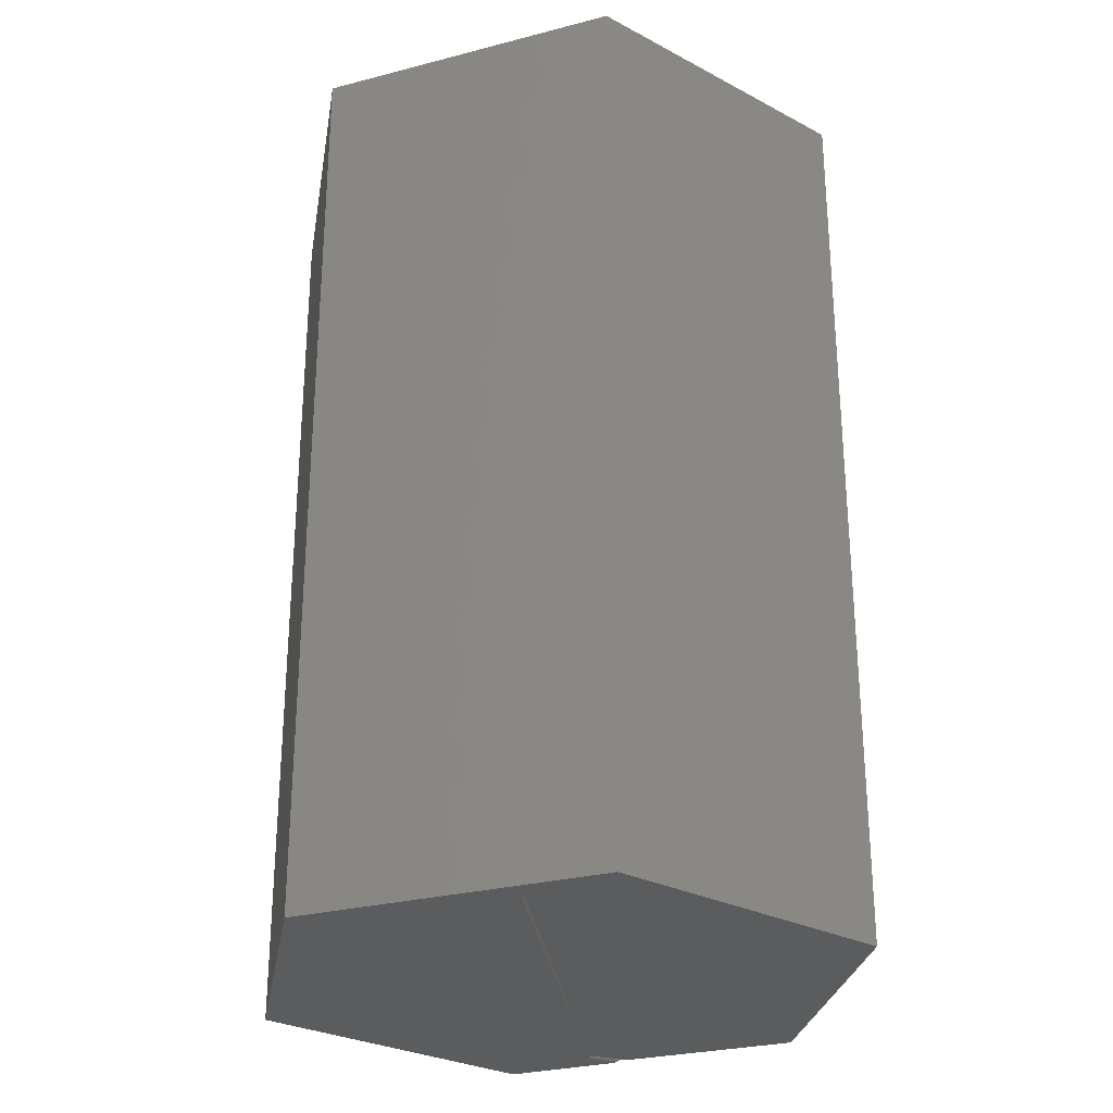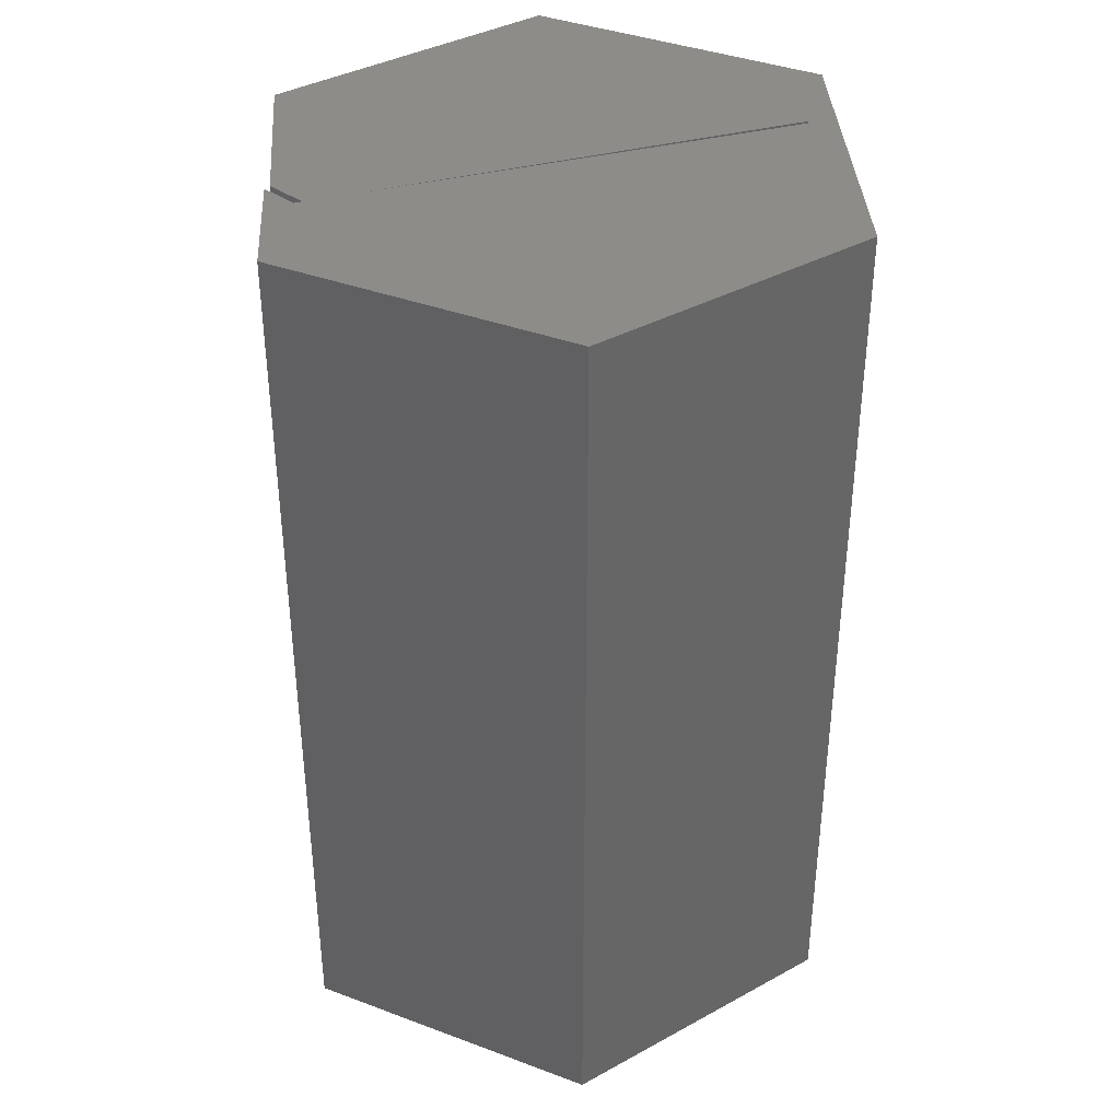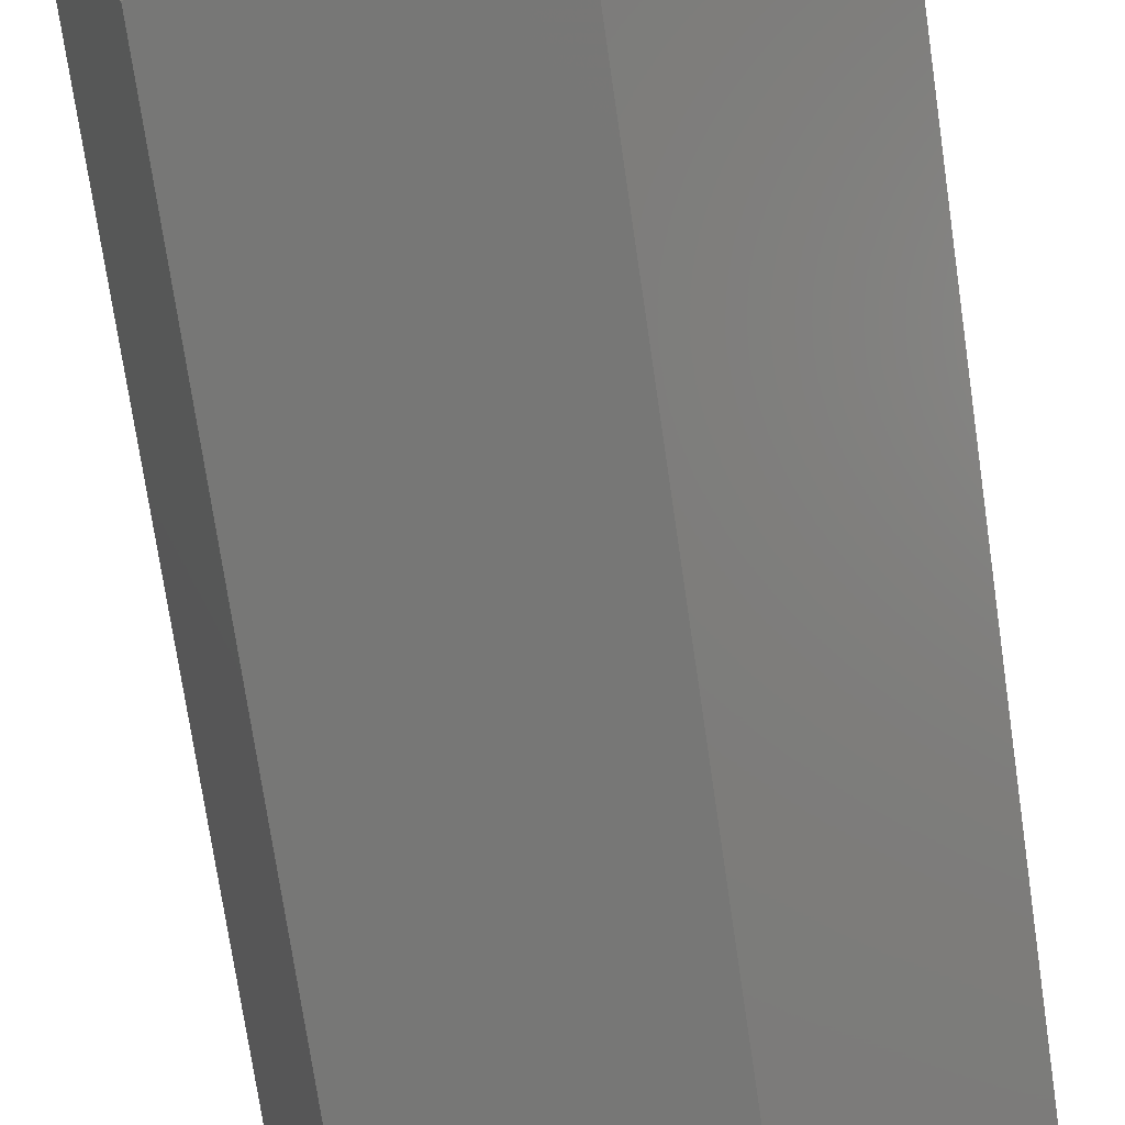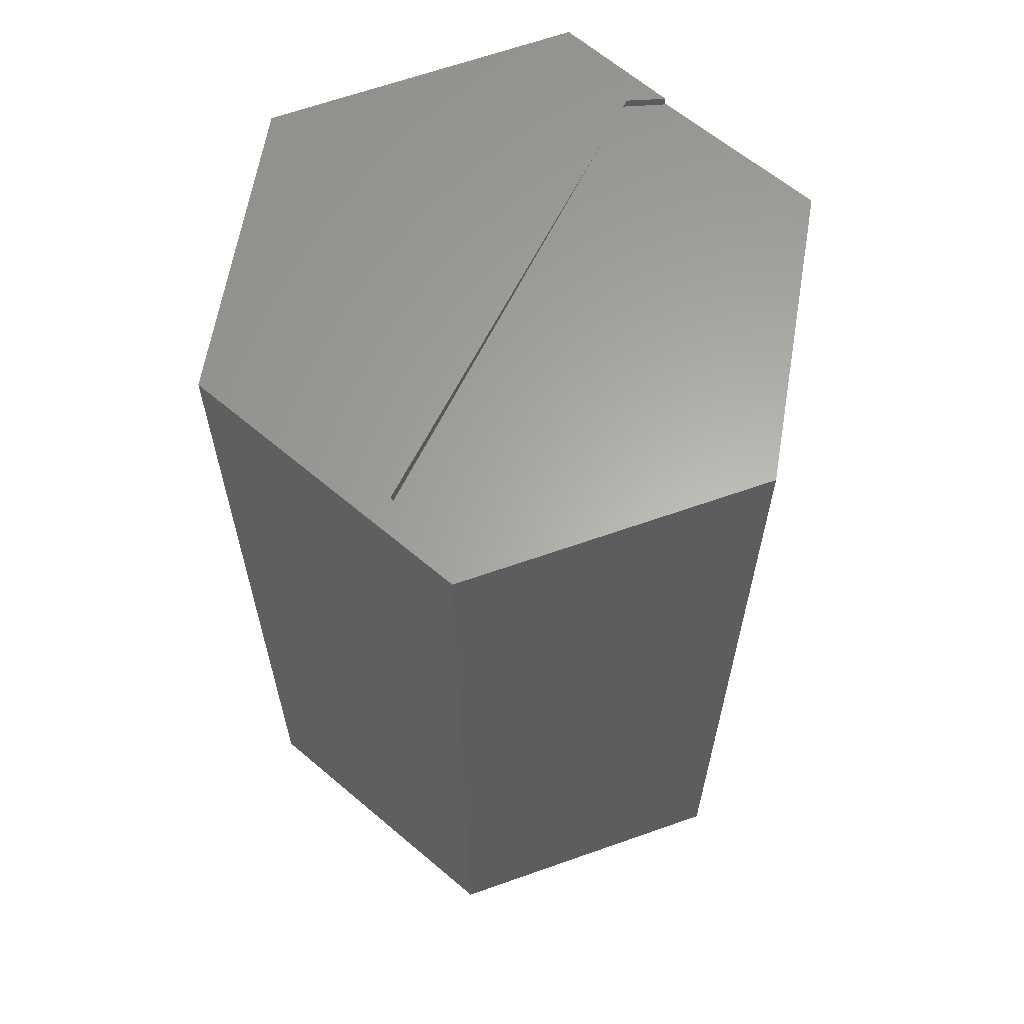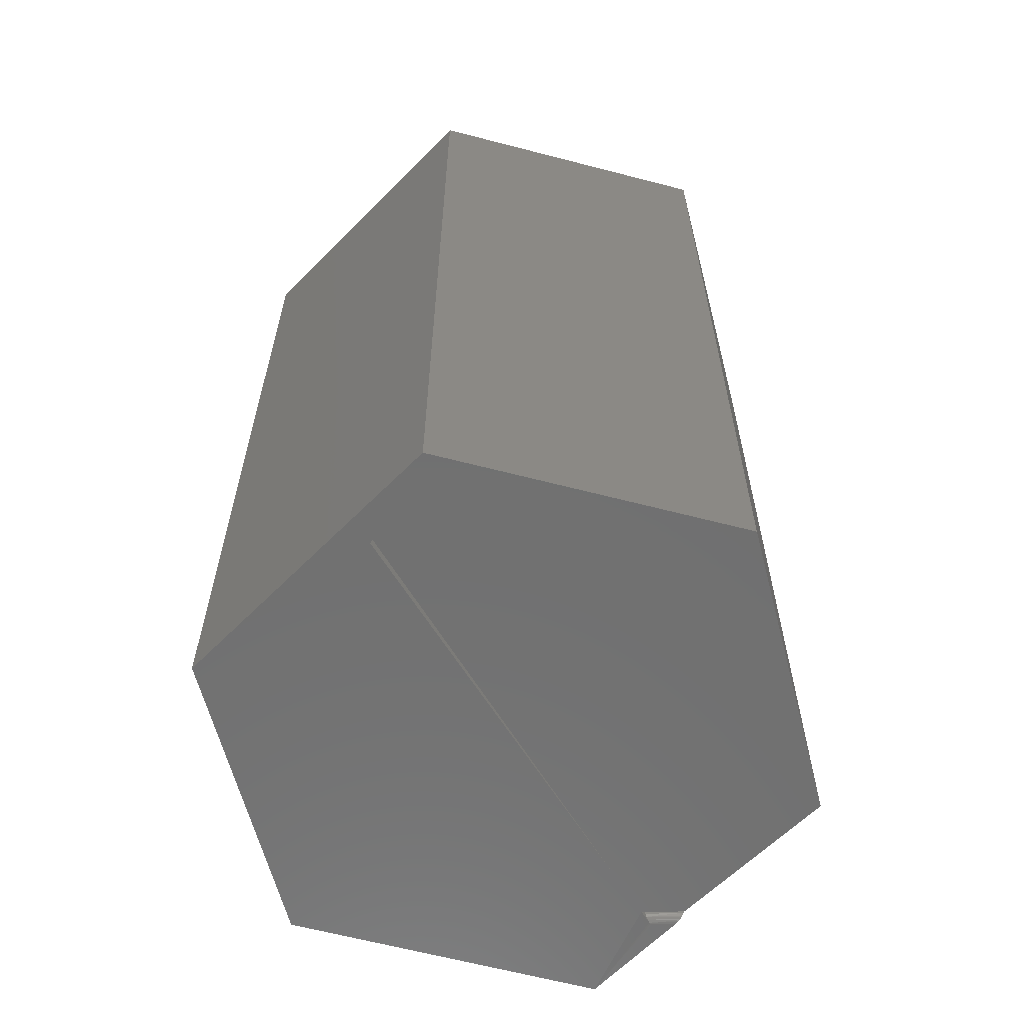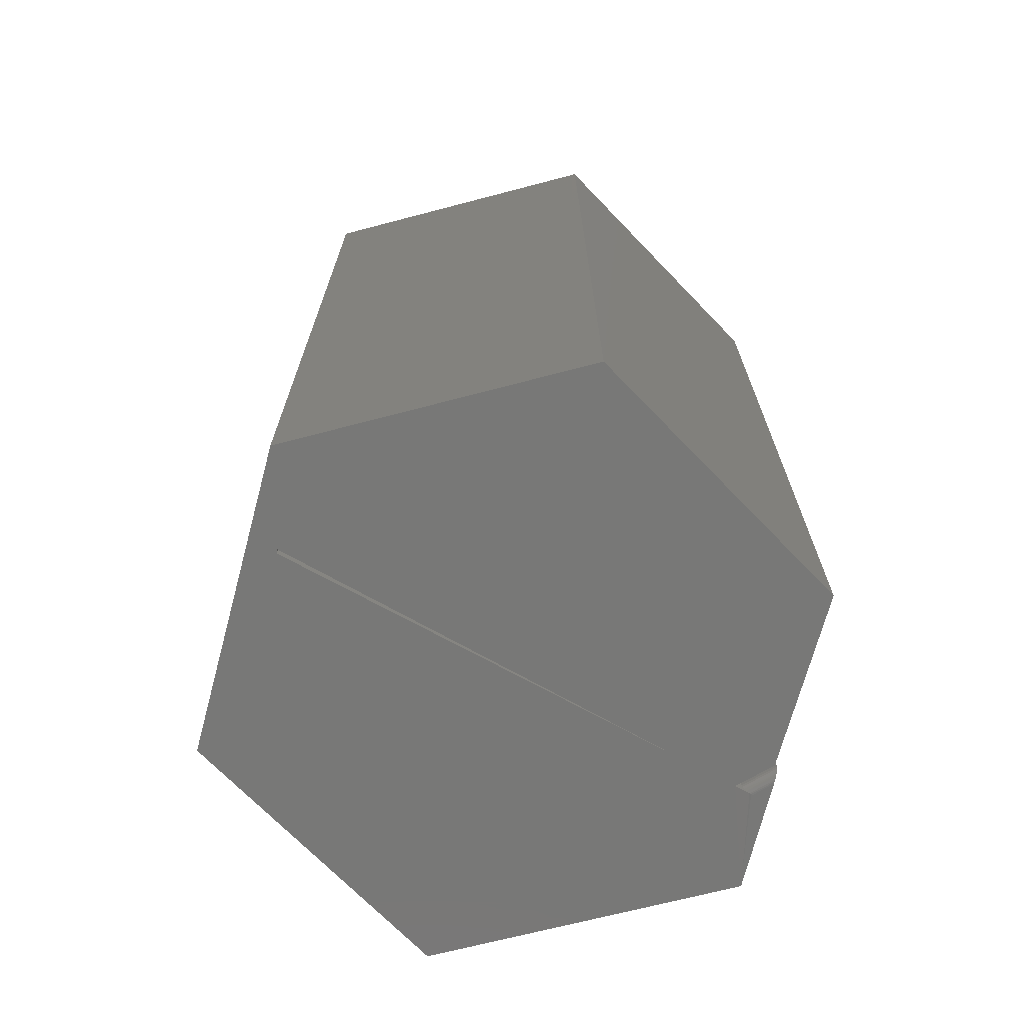
<metadata>
{"format":"stl","ext":"stl","renderer":"f3d","projection":"perspective","resolution":1024,"background":"white","views":[{"elev":-28.1,"azim":-112.6,"up":"+Y"},{"elev":38.1,"azim":132.0,"up":"+Y"},{"elev":-75.3,"azim":-171.6,"up":"+Z"},{"elev":63.0,"azim":-93.5,"up":"+Y"},{"elev":-62.3,"azim":-88.6,"up":"+Y"},{"elev":-70.8,"azim":-59.1,"up":"+Y"}]}
</metadata>
<code>
# stl→obj: 40 verts, 80 faces
v 0.4219 3.394e-17 -0.2402
v 0.3493 1.639e-17 -0.4837
v 0.308 2.858e-17 -0.2228
v 0.3436 3.17e-17 -0.2021
v 0.3493 3.221e-17 -0.1988
v 0.3493 3.394e-17 -0.1677
v 0.1058 -2.876e-19 -0.5407
v -0.07031 0 -0.3594
v -0.0008439 1.653e-18 -0.3991
v 0.00222 1.726e-18 -0.4008
v 0.3438 3.363e-17 -0.1676
v 0.2435 3.387e-17 -0.06299
v -0.0005757 1.718e-17 -0.1197
v 0.1058 -0.75 -0.5407
v 0.3493 -0.75 -0.4837
v 0.308 -0.75 -0.2228
v 0.00222 -0.75 -0.4008
v -0.0008439 -0.75 -0.3991
v -0.07031 -0.75 -0.3594
v 0.4219 -0.75 -0.2402
v 0.3572 -0.75 -0.1755
v 0.3572 -0.75 -0.1942
v 0.3559 -0.7499 -0.1949
v 0.3547 -0.7496 -0.1956
v 0.3436 -0.75 -0.2021
v -0.0005757 -0.75 -0.1197
v 0.2435 -0.75 -0.06299
v 0.3438 -0.75 -0.1676
v 0.3493 -0.7422 -0.1988
v 0.3497 -0.7446 -0.1985
v 0.3526 -0.7485 -0.1969
v 0.3508 -0.7468 -0.1979
v 0.3493 -0.7422 -0.1677
v 0.3497 -0.7444 -0.168
v 0.3507 -0.7467 -0.1691
v 0.3516 -0.7476 -0.1699
v 0.3525 -0.7485 -0.1708
v 0.3536 -0.7491 -0.1719
v 0.3547 -0.7496 -0.1731
v 0.3559 -0.7499 -0.1743
f 1 2 3
f 1 3 4
f 1 4 5
f 1 5 6
f 7 8 9
f 7 9 10
f 7 10 3
f 7 3 2
f 4 3 11
f 11 3 9
f 11 9 12
f 12 9 8
f 12 8 13
f 14 15 16
f 14 16 17
f 14 17 18
f 14 18 19
f 20 21 22
f 20 22 23
f 20 23 24
f 20 24 25
f 20 25 16
f 20 16 15
f 26 19 27
f 27 19 18
f 27 18 28
f 28 18 16
f 28 16 25
f 12 13 27
f 27 13 26
f 11 12 28
f 28 12 27
f 9 3 18
f 18 3 16
f 29 25 30
f 29 5 25
f 25 5 4
f 25 24 31
f 25 31 32
f 25 32 30
f 3 10 16
f 16 10 17
f 10 9 17
f 17 9 18
f 8 7 19
f 19 7 14
f 13 8 26
f 26 8 19
f 4 11 25
f 25 11 28
f 6 5 33
f 33 5 29
f 34 35 36
f 34 36 37
f 34 37 38
f 34 38 39
f 34 39 40
f 34 40 21
f 34 21 20
f 34 20 33
f 6 33 1
f 1 33 20
f 2 1 15
f 15 1 20
f 22 40 23
f 22 21 40
f 33 30 34
f 33 29 30
f 34 30 32
f 34 32 35
f 36 35 32
f 32 31 36
f 36 31 37
f 38 37 31
f 31 24 38
f 38 24 39
f 39 24 23
f 39 23 40
f 7 2 14
f 14 2 15

</code>
